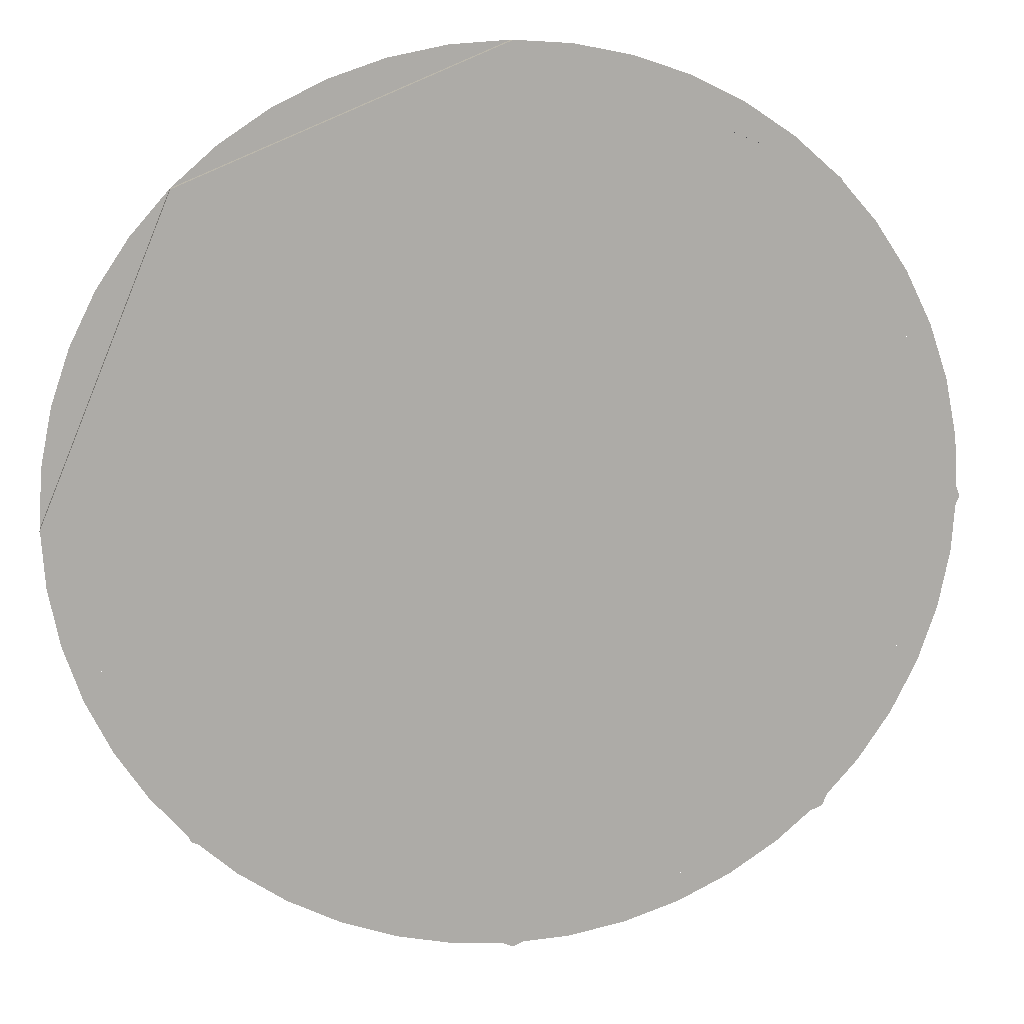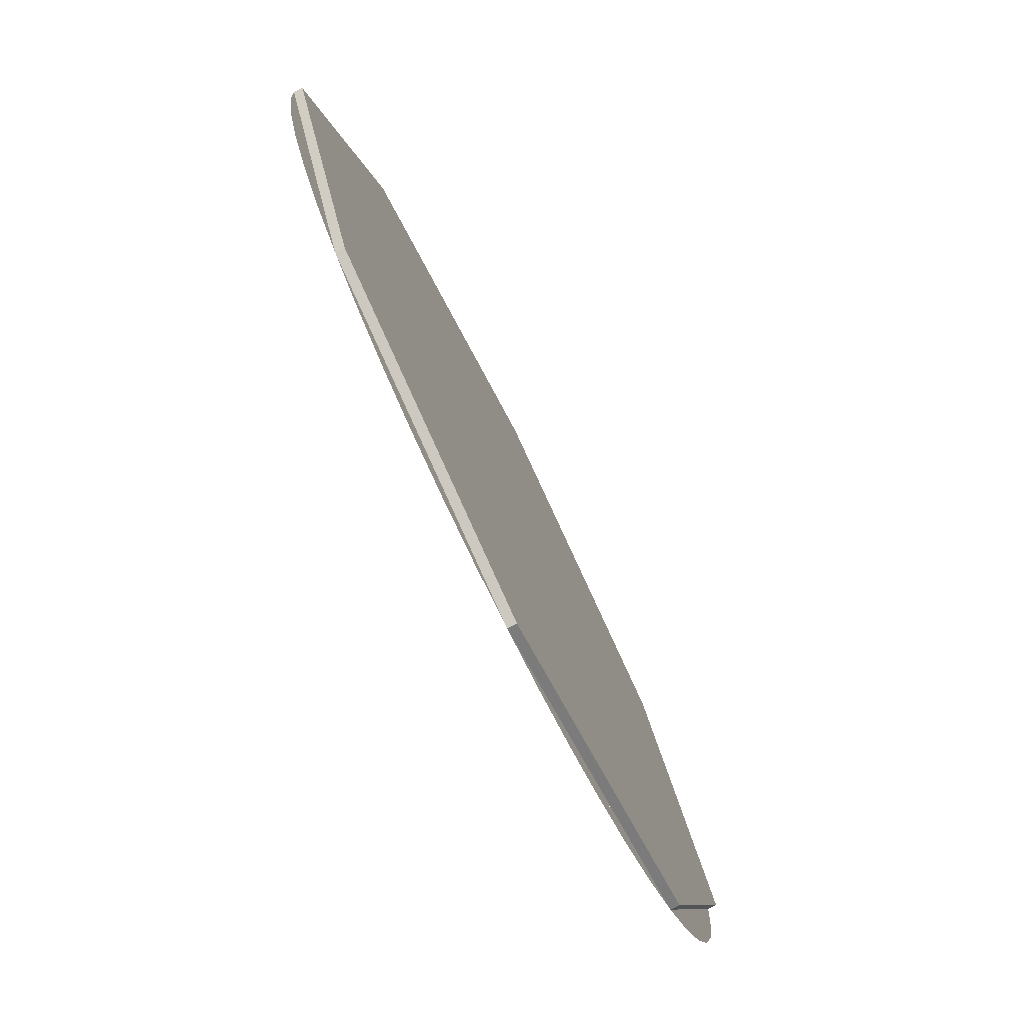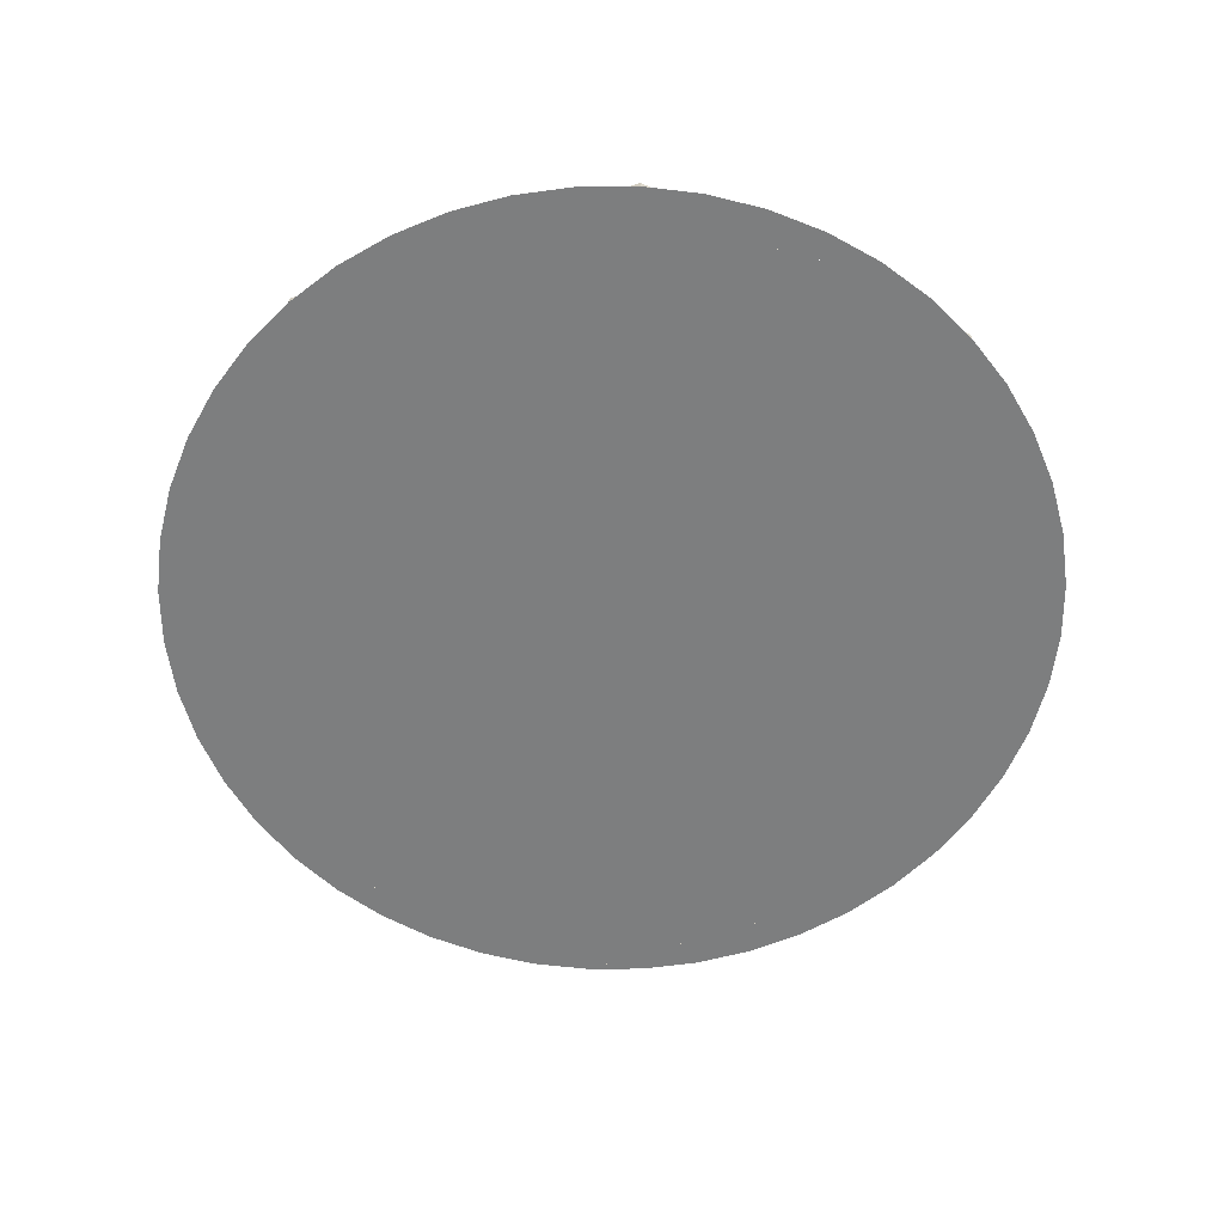
<metadata>
{"format":"obj","ext":"obj","renderer":"f3d","projection":"perspective","resolution":1024,"background":"white","views":[{"elev":13.8,"azim":170.7,"up":"+Z"},{"elev":-78.4,"azim":116.4,"up":"+Z"},{"elev":-59.3,"azim":176.7,"up":"+Y"}]}
</metadata>
<code>
v 0.6375 -0.0125 0
v 0.632 -0.0125 0.08319
v 0.5948 -0.0125 0.0783
v 0.6 -0.0125 0
v 0.632 -0.0125 0.08319
v 0.6158 -0.0125 0.165
v 0.5795 -0.0125 0.1553
v 0.5948 -0.0125 0.0783
v 0.6158 -0.0125 0.165
v 0.589 -0.0125 0.244
v 0.5543 -0.0125 0.2296
v 0.5795 -0.0125 0.1553
v 0.589 -0.0125 0.244
v 0.5521 -0.0125 0.3187
v 0.5196 -0.0125 0.3
v 0.5543 -0.0125 0.2296
v 0.5521 -0.0125 0.3187
v 0.5058 -0.0125 0.3881
v 0.476 -0.0125 0.3653
v 0.5196 -0.0125 0.3
v 0.5058 -0.0125 0.3881
v 0.4508 -0.0125 0.4508
v 0.4243 -0.0125 0.4243
v 0.476 -0.0125 0.3653
v 0.4508 -0.0125 0.4508
v 0.3881 -0.0125 0.5058
v 0.3653 -0.0125 0.476
v 0.4243 -0.0125 0.4243
v 0.3881 -0.0125 0.5058
v 0.3187 -0.0125 0.5521
v 0.3 -0.0125 0.5196
v 0.3653 -0.0125 0.476
v 0.3187 -0.0125 0.5521
v 0.244 -0.0125 0.589
v 0.2296 -0.0125 0.5543
v 0.3 -0.0125 0.5196
v 0.244 -0.0125 0.589
v 0.165 -0.0125 0.6158
v 0.1553 -0.0125 0.5795
v 0.2296 -0.0125 0.5543
v 0.165 -0.0125 0.6158
v 0.08319 -0.0125 0.632
v 0.0783 -0.0125 0.5948
v 0.1553 -0.0125 0.5795
v 0.08319 -0.0125 0.632
v 0 -0.0125 0.6375
v 0 -0.0125 0.6
v 0.0783 -0.0125 0.5948
v 0 -0.0125 0.6375
v -0.08319 -0.0125 0.632
v -0.0783 -0.0125 0.5948
v 0 -0.0125 0.6
v -0.08319 -0.0125 0.632
v -0.165 -0.0125 0.6158
v -0.1553 -0.0125 0.5795
v -0.0783 -0.0125 0.5948
v -0.165 -0.0125 0.6158
v -0.244 -0.0125 0.589
v -0.2296 -0.0125 0.5543
v -0.1553 -0.0125 0.5795
v -0.244 -0.0125 0.589
v -0.3187 -0.0125 0.5521
v -0.3 -0.0125 0.5196
v -0.2296 -0.0125 0.5543
v -0.3187 -0.0125 0.5521
v -0.3881 -0.0125 0.5058
v -0.3653 -0.0125 0.476
v -0.3 -0.0125 0.5196
v -0.3881 -0.0125 0.5058
v -0.4508 -0.0125 0.4508
v -0.4243 -0.0125 0.4243
v -0.3653 -0.0125 0.476
v -0.4508 -0.0125 0.4508
v -0.5058 -0.0125 0.3881
v -0.476 -0.0125 0.3653
v -0.4243 -0.0125 0.4243
v -0.5058 -0.0125 0.3881
v -0.5521 -0.0125 0.3187
v -0.5196 -0.0125 0.3
v -0.476 -0.0125 0.3653
v -0.5521 -0.0125 0.3187
v -0.589 -0.0125 0.244
v -0.5543 -0.0125 0.2296
v -0.5196 -0.0125 0.3
v -0.589 -0.0125 0.244
v -0.6158 -0.0125 0.165
v -0.5795 -0.0125 0.1553
v -0.5543 -0.0125 0.2296
v -0.6158 -0.0125 0.165
v -0.632 -0.0125 0.08319
v -0.5948 -0.0125 0.0783
v -0.5795 -0.0125 0.1553
v -0.632 -0.0125 0.08319
v -0.6375 -0.0125 0
v -0.6 -0.0125 0
v -0.5948 -0.0125 0.0783
v -0.6375 -0.0125 0
v -0.632 -0.0125 -0.08319
v -0.5948 -0.0125 -0.0783
v -0.6 -0.0125 0
v -0.632 -0.0125 -0.08319
v -0.6158 -0.0125 -0.165
v -0.5795 -0.0125 -0.1553
v -0.5948 -0.0125 -0.0783
v -0.6158 -0.0125 -0.165
v -0.589 -0.0125 -0.244
v -0.5543 -0.0125 -0.2296
v -0.5795 -0.0125 -0.1553
v -0.589 -0.0125 -0.244
v -0.5521 -0.0125 -0.3187
v -0.5196 -0.0125 -0.3
v -0.5543 -0.0125 -0.2296
v -0.5521 -0.0125 -0.3187
v -0.5058 -0.0125 -0.3881
v -0.476 -0.0125 -0.3653
v -0.5196 -0.0125 -0.3
v -0.5058 -0.0125 -0.3881
v -0.4508 -0.0125 -0.4508
v -0.4243 -0.0125 -0.4243
v -0.476 -0.0125 -0.3653
v -0.4508 -0.0125 -0.4508
v -0.3881 -0.0125 -0.5058
v -0.3653 -0.0125 -0.476
v -0.4243 -0.0125 -0.4243
v -0.3881 -0.0125 -0.5058
v -0.3187 -0.0125 -0.5521
v -0.3 -0.0125 -0.5196
v -0.3653 -0.0125 -0.476
v -0.3187 -0.0125 -0.5521
v -0.244 -0.0125 -0.589
v -0.2296 -0.0125 -0.5543
v -0.3 -0.0125 -0.5196
v -0.244 -0.0125 -0.589
v -0.165 -0.0125 -0.6158
v -0.1553 -0.0125 -0.5795
v -0.2296 -0.0125 -0.5543
v -0.165 -0.0125 -0.6158
v -0.08319 -0.0125 -0.632
v -0.0783 -0.0125 -0.5948
v -0.1553 -0.0125 -0.5795
v -0.08319 -0.0125 -0.632
v 0 -0.0125 -0.6375
v 0 -0.0125 -0.6
v -0.0783 -0.0125 -0.5948
v 0 -0.0125 -0.6375
v 0.08319 -0.0125 -0.632
v 0.0783 -0.0125 -0.5948
v 0 -0.0125 -0.6
v 0.08319 -0.0125 -0.632
v 0.165 -0.0125 -0.6158
v 0.1553 -0.0125 -0.5795
v 0.0783 -0.0125 -0.5948
v 0.165 -0.0125 -0.6158
v 0.244 -0.0125 -0.589
v 0.2296 -0.0125 -0.5543
v 0.1553 -0.0125 -0.5795
v 0.244 -0.0125 -0.589
v 0.3187 -0.0125 -0.5521
v 0.3 -0.0125 -0.5196
v 0.2296 -0.0125 -0.5543
v 0.3187 -0.0125 -0.5521
v 0.3881 -0.0125 -0.5058
v 0.3653 -0.0125 -0.476
v 0.3 -0.0125 -0.5196
v 0.3881 -0.0125 -0.5058
v 0.4508 -0.0125 -0.4508
v 0.4243 -0.0125 -0.4243
v 0.3653 -0.0125 -0.476
v 0.4508 -0.0125 -0.4508
v 0.5058 -0.0125 -0.3881
v 0.476 -0.0125 -0.3653
v 0.4243 -0.0125 -0.4243
v 0.5058 -0.0125 -0.3881
v 0.5521 -0.0125 -0.3187
v 0.5196 -0.0125 -0.3
v 0.476 -0.0125 -0.3653
v 0.5521 -0.0125 -0.3187
v 0.589 -0.0125 -0.244
v 0.5543 -0.0125 -0.2296
v 0.5196 -0.0125 -0.3
v 0.589 -0.0125 -0.244
v 0.6158 -0.0125 -0.165
v 0.5795 -0.0125 -0.1553
v 0.5543 -0.0125 -0.2296
v 0.6158 -0.0125 -0.165
v 0.632 -0.0125 -0.08319
v 0.5948 -0.0125 -0.0783
v 0.5795 -0.0125 -0.1553
v 0.632 -0.0125 -0.08319
v 0.6375 -0.0125 0
v 0.6 -0.0125 0
v 0.5948 -0.0125 -0.0783
v 0 -0.0125 0
v 0.07 -0.0125 -0.1212
v -0.07 -0.0125 -0.1212
v -0.07 -0.0125 -0.1212
v 0.07 -0.0125 -0.1212
v 0.07 -0.0125 -0.5954
v -0.07 -0.0125 -0.5954
v -0.07 -0.0125 -0.5954
v 0.07 -0.0125 -0.5954
v 0 -0.0125 -0.6
v 0.07 -0.0125 -0.1212
v 0.2 -0.0125 -0.1963
v 0.2 -0.0125 -0.5644
v 0.07 -0.0125 -0.5954
v 0.07831 -0.0125 -0.5949
v 0.07 -0.0125 -0.5954
v 0.2 -0.0125 -0.5644
v 0.1553 -0.0125 -0.5796
v 0.2 -0.0125 -0.1963
v 0.34 -0.0125 -0.2771
v 0.34 -0.0125 -0.4929
v 0.2 -0.0125 -0.5644
v 0.2 -0.0125 -0.5644
v 0.34 -0.0125 -0.4929
v 0.3 -0.0125 -0.5196
v 0.2296 -0.0125 -0.5543
v 0.4806 -0.0125 -0.3583
v 0.34 -0.0125 -0.4929
v 0.34 -0.0125 -0.2771
v 0.34 -0.0125 -0.4929
v 0.4806 -0.0125 -0.3583
v 0.3653 -0.0125 -0.476
v 0.3653 -0.0125 -0.476
v 0.4806 -0.0125 -0.3583
v 0.476 -0.0125 -0.3653
v 0.4243 -0.0125 -0.4243
v 0 -0.0125 0
v 0.14 -0.0125 0
v 0.07 -0.0125 -0.1212
v 0.07 -0.0125 -0.1212
v 0.14 -0.0125 0
v 0.5506 -0.0125 -0.2371
v 0.4806 -0.0125 -0.3583
v 0.4806 -0.0125 -0.3583
v 0.5506 -0.0125 -0.2371
v 0.5196 -0.0125 -0.3
v 0.14 -0.0125 0
v 0.27 -0.0125 0.07505
v 0.5888 -0.0125 -0.109
v 0.5506 -0.0125 -0.2371
v 0.5543 -0.0125 -0.2296
v 0.5506 -0.0125 -0.2371
v 0.5888 -0.0125 -0.109
v 0.5796 -0.0125 -0.1553
v 0.27 -0.0125 0.07505
v 0.41 -0.0125 0.1559
v 0.5968 -0.0125 0.04801
v 0.5888 -0.0125 -0.109
v 0.5888 -0.0125 -0.109
v 0.5968 -0.0125 0.04801
v 0.6 -0.0125 0
v 0.5949 -0.0125 -0.07832
v 0.5507 -0.0125 0.2371
v 0.5968 -0.0125 0.04801
v 0.41 -0.0125 0.1559
v 0.5968 -0.0125 0.04801
v 0.5507 -0.0125 0.2371
v 0.5949 -0.0125 0.07831
v 0.5949 -0.0125 0.07831
v 0.5507 -0.0125 0.2371
v 0.5543 -0.0125 0.2296
v 0.5796 -0.0125 0.1553
v 0 -0.0125 0
v 0.07 -0.0125 0.1212
v 0.14 -0.0125 0
v 0.14 -0.0125 0
v 0.07 -0.0125 0.1212
v 0.4806 -0.0125 0.3583
v 0.5506 -0.0125 0.2371
v 0.5506 -0.0125 0.2371
v 0.4806 -0.0125 0.3583
v 0.5196 -0.0125 0.3
v 0.07 -0.0125 0.1212
v 0.07 -0.0125 0.2714
v 0.3888 -0.0125 0.4554
v 0.4806 -0.0125 0.3583
v 0.476 -0.0125 0.3653
v 0.4806 -0.0125 0.3583
v 0.3888 -0.0125 0.4554
v 0.4243 -0.0125 0.4243
v 0.07 -0.0125 0.2714
v 0.07001 -0.0125 0.433
v 0.2568 -0.0125 0.5409
v 0.3888 -0.0125 0.4554
v 0.3888 -0.0125 0.4554
v 0.2568 -0.0125 0.5409
v 0.3 -0.0125 0.5196
v 0.3653 -0.0125 0.476
v 0.07001 -0.0125 0.5954
v 0.2568 -0.0125 0.5409
v 0.07001 -0.0125 0.433
v 0.2568 -0.0125 0.5409
v 0.07001 -0.0125 0.5954
v 0.2296 -0.0125 0.5543
v 0.2296 -0.0125 0.5543
v 0.07001 -0.0125 0.5954
v 0.07831 -0.0125 0.5949
v 0.1553 -0.0125 0.5796
v 0 -0.0125 0
v -0.07 -0.0125 0.1212
v 0.07 -0.0125 0.1212
v 0.07 -0.0125 0.1212
v -0.07 -0.0125 0.1212
v -0.07 -0.0125 0.5954
v 0.07 -0.0125 0.5954
v 0.07 -0.0125 0.5954
v -0.07 -0.0125 0.5954
v 0 -0.0125 0.6
v -0.07 -0.0125 0.1212
v -0.2 -0.0125 0.1963
v -0.2 -0.0125 0.5644
v -0.07 -0.0125 0.5954
v -0.07831 -0.0125 0.5949
v -0.07 -0.0125 0.5954
v -0.2 -0.0125 0.5644
v -0.1553 -0.0125 0.5796
v -0.2 -0.0125 0.1963
v -0.34 -0.0125 0.2771
v -0.34 -0.0125 0.4929
v -0.2 -0.0125 0.5644
v -0.2 -0.0125 0.5644
v -0.34 -0.0125 0.4929
v -0.3 -0.0125 0.5196
v -0.2296 -0.0125 0.5543
v -0.4806 -0.0125 0.3583
v -0.34 -0.0125 0.4929
v -0.34 -0.0125 0.2771
v -0.34 -0.0125 0.4929
v -0.4806 -0.0125 0.3583
v -0.3653 -0.0125 0.476
v -0.3653 -0.0125 0.476
v -0.4806 -0.0125 0.3583
v -0.476 -0.0125 0.3653
v -0.4243 -0.0125 0.4243
v 0 -0.0125 0
v -0.14 -0.0125 0
v -0.07 -0.0125 0.1212
v -0.07 -0.0125 0.1212
v -0.14 -0.0125 0
v -0.5506 -0.0125 0.2371
v -0.4806 -0.0125 0.3583
v -0.4806 -0.0125 0.3583
v -0.5506 -0.0125 0.2371
v -0.5196 -0.0125 0.3
v -0.14 -0.0125 0
v -0.27 -0.0125 -0.07505
v -0.5888 -0.0125 0.109
v -0.5506 -0.0125 0.2371
v -0.5543 -0.0125 0.2296
v -0.5506 -0.0125 0.2371
v -0.5888 -0.0125 0.109
v -0.5796 -0.0125 0.1553
v -0.27 -0.0125 -0.07505
v -0.41 -0.0125 -0.1559
v -0.5968 -0.0125 -0.04801
v -0.5888 -0.0125 0.109
v -0.5888 -0.0125 0.109
v -0.5968 -0.0125 -0.04801
v -0.6 -0.0125 0
v -0.5949 -0.0125 0.07832
v -0.5507 -0.0125 -0.2371
v -0.5968 -0.0125 -0.04801
v -0.41 -0.0125 -0.1559
v -0.5968 -0.0125 -0.04801
v -0.5507 -0.0125 -0.2371
v -0.5949 -0.0125 -0.07831
v -0.5949 -0.0125 -0.07831
v -0.5507 -0.0125 -0.2371
v -0.5543 -0.0125 -0.2296
v -0.5796 -0.0125 -0.1553
v 0 -0.0125 0
v -0.07 -0.0125 -0.1212
v -0.14 -0.0125 0
v -0.14 -0.0125 0
v -0.07 -0.0125 -0.1212
v -0.4806 -0.0125 -0.3583
v -0.5506 -0.0125 -0.2371
v -0.5506 -0.0125 -0.2371
v -0.4806 -0.0125 -0.3583
v -0.5196 -0.0125 -0.3
v -0.07 -0.0125 -0.1212
v -0.07 -0.0125 -0.2714
v -0.3888 -0.0125 -0.4554
v -0.4806 -0.0125 -0.3583
v -0.476 -0.0125 -0.3653
v -0.4806 -0.0125 -0.3583
v -0.3888 -0.0125 -0.4554
v -0.4243 -0.0125 -0.4243
v -0.07 -0.0125 -0.2714
v -0.07001 -0.0125 -0.433
v -0.2568 -0.0125 -0.5409
v -0.3888 -0.0125 -0.4554
v -0.3888 -0.0125 -0.4554
v -0.2568 -0.0125 -0.5409
v -0.3 -0.0125 -0.5196
v -0.3653 -0.0125 -0.476
v -0.07001 -0.0125 -0.5954
v -0.2568 -0.0125 -0.5409
v -0.07001 -0.0125 -0.433
v -0.2568 -0.0125 -0.5409
v -0.07001 -0.0125 -0.5954
v -0.2296 -0.0125 -0.5543
v -0.2296 -0.0125 -0.5543
v -0.07001 -0.0125 -0.5954
v -0.07831 -0.0125 -0.5949
v -0.1553 -0.0125 -0.5796
v 0 0 0
v 0.6375 0 0
v 0.4508 0 -0.4508
v 0 0 0
v 0.4508 0 -0.4508
v 0 0 -0.6375
v 0 0 0
v 0 0 -0.6375
v -0.4508 0 -0.4508
v 0 0 0
v -0.4508 0 -0.4508
v -0.6375 0 0
v 0 0 0
v -0.6375 0 0
v -0.4508 0 0.4508
v 0 0 0
v -0.4508 0 0.4508
v 0 0 0.6375
v 0 0 0
v 0 0 0.6375
v 0.4508 0 0.4508
v 0 0 0
v 0.4508 0 0.4508
v 0.6375 0 0
v 0.4508 0 0.4508
v 0.6375 0 0
v 0.6375 -0.0125 0
v 0.4508 -0.0125 0.4508
v 0 0 0.6375
v 0.4508 0 0.4508
v 0.4508 -0.0125 0.4508
v 0 -0.0125 0.6375
v -0.4508 0 0.4508
v 0 0 0.6375
v 0 -0.0125 0.6375
v -0.4508 -0.0125 0.4508
v -0.6375 0 0
v -0.4508 0 0.4508
v -0.4508 -0.0125 0.4508
v -0.6375 -0.0125 0
v -0.4508 0 -0.4508
v -0.6375 0 0
v -0.6375 -0.0125 0
v -0.4508 -0.0125 -0.4508
v 0 0 -0.6375
v -0.4508 0 -0.4508
v -0.4508 -0.0125 -0.4508
v 0 -0.0125 -0.6375
v 0.4508 0 -0.4508
v 0 0 -0.6375
v 0 -0.0125 -0.6375
v 0.4508 -0.0125 -0.4508
v 0.6375 0 0
v 0.4508 0 -0.4508
v 0.4508 -0.0125 -0.4508
v 0.6375 -0.0125 0
g mesh559366
f 1 2 3
f 3 4 1
f 5 6 7
f 7 8 5
f 9 10 11
f 11 12 9
f 13 14 15
f 15 16 13
f 17 18 19
f 19 20 17
f 21 22 23
f 23 24 21
f 25 26 27
f 27 28 25
f 29 30 31
f 31 32 29
f 33 34 35
f 35 36 33
f 37 38 39
f 39 40 37
f 41 42 43
f 43 44 41
f 45 46 47
f 47 48 45
f 49 50 51
f 51 52 49
f 53 54 55
f 55 56 53
f 57 58 59
f 59 60 57
f 61 62 63
f 63 64 61
f 65 66 67
f 67 68 65
f 69 70 71
f 71 72 69
f 73 74 75
f 75 76 73
f 77 78 79
f 79 80 77
f 81 82 83
f 83 84 81
f 85 86 87
f 87 88 85
f 89 90 91
f 91 92 89
f 93 94 95
f 95 96 93
f 97 98 99
f 99 100 97
f 101 102 103
f 103 104 101
f 105 106 107
f 107 108 105
f 109 110 111
f 111 112 109
f 113 114 115
f 115 116 113
f 117 118 119
f 119 120 117
f 121 122 123
f 123 124 121
f 125 126 127
f 127 128 125
f 129 130 131
f 131 132 129
f 133 134 135
f 135 136 133
f 137 138 139
f 139 140 137
f 141 142 143
f 143 144 141
f 145 146 147
f 147 148 145
f 149 150 151
f 151 152 149
f 153 154 155
f 155 156 153
f 157 158 159
f 159 160 157
f 161 162 163
f 163 164 161
f 165 166 167
f 167 168 165
f 169 170 171
f 171 172 169
f 173 174 175
f 175 176 173
f 177 178 179
f 179 180 177
f 181 182 183
f 183 184 181
f 185 186 187
f 187 188 185
f 189 190 191
f 191 192 189
g mesh559368
f 193 195 194
f 196 198 197
f 198 196 199
f 200 202 201
f 203 205 204
f 205 203 206
f 207 209 208
f 209 207 210
f 211 213 212
f 213 211 214
f 215 217 216
f 217 215 218
f 219 221 220
f 222 224 223
f 225 227 226
f 227 225 228
g mesh559370
f 229 231 230
f 232 234 233
f 234 232 235
f 236 238 237
f 239 241 240
f 241 239 242
f 243 245 244
f 245 243 246
f 247 249 248
f 249 247 250
f 251 253 252
f 253 251 254
f 255 257 256
f 258 260 259
f 261 263 262
f 263 261 264
g mesh559372
f 265 267 266
f 268 270 269
f 270 268 271
f 272 274 273
f 275 277 276
f 277 275 278
f 279 281 280
f 281 279 282
f 283 285 284
f 285 283 286
f 287 289 288
f 289 287 290
f 291 293 292
f 294 296 295
f 297 299 298
f 299 297 300
g mesh559374
f 301 303 302
f 304 306 305
f 306 304 307
f 308 310 309
f 311 313 312
f 313 311 314
f 315 317 316
f 317 315 318
f 319 321 320
f 321 319 322
f 323 325 324
f 325 323 326
f 327 329 328
f 330 332 331
f 333 335 334
f 335 333 336
g mesh559376
f 337 339 338
f 340 342 341
f 342 340 343
f 344 346 345
f 347 349 348
f 349 347 350
f 351 353 352
f 353 351 354
f 355 357 356
f 357 355 358
f 359 361 360
f 361 359 362
f 363 365 364
f 366 368 367
f 369 371 370
f 371 369 372
g mesh559378
f 373 375 374
f 376 378 377
f 378 376 379
f 380 382 381
f 383 385 384
f 385 383 386
f 387 389 388
f 389 387 390
f 391 393 392
f 393 391 394
f 395 397 396
f 397 395 398
f 399 401 400
f 402 404 403
f 405 407 406
f 407 405 408
g mesh559380
f 409 410 411
f 412 413 414
f 415 416 417
f 418 419 420
f 421 422 423
f 424 425 426
f 427 428 429
f 430 431 432
g mesh559382
f 433 435 434
f 435 433 436
f 437 439 438
f 439 437 440
f 441 443 442
f 443 441 444
f 445 447 446
f 447 445 448
f 449 451 450
f 451 449 452
f 453 455 454
f 455 453 456
f 457 459 458
f 459 457 460
f 461 463 462
f 463 461 464

</code>
